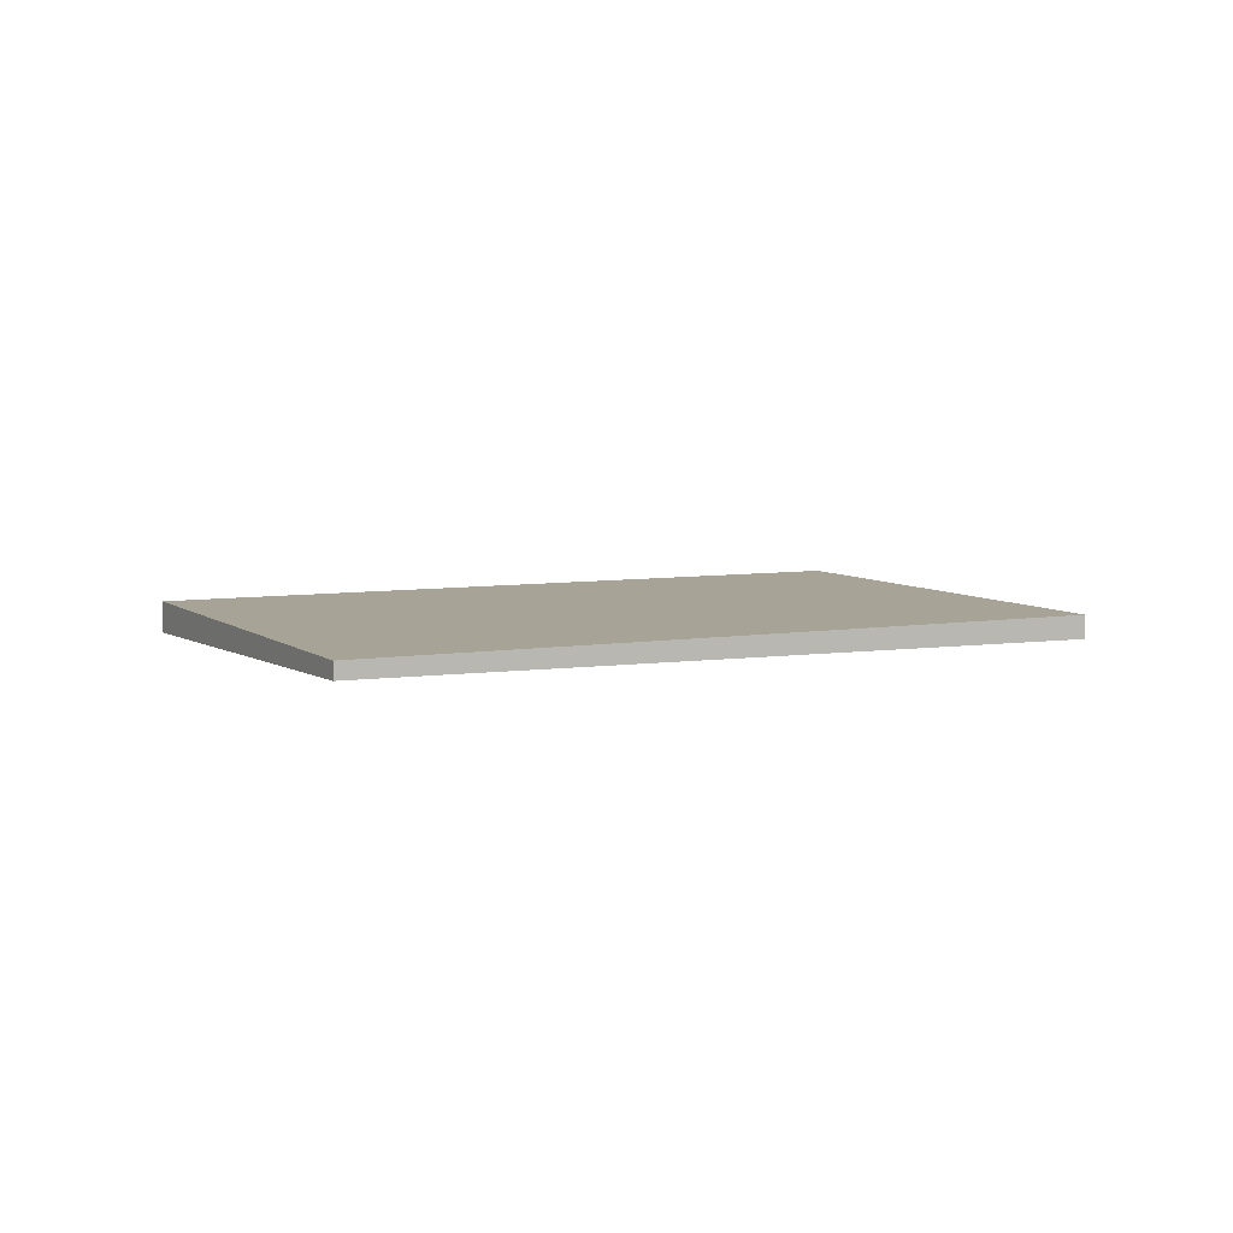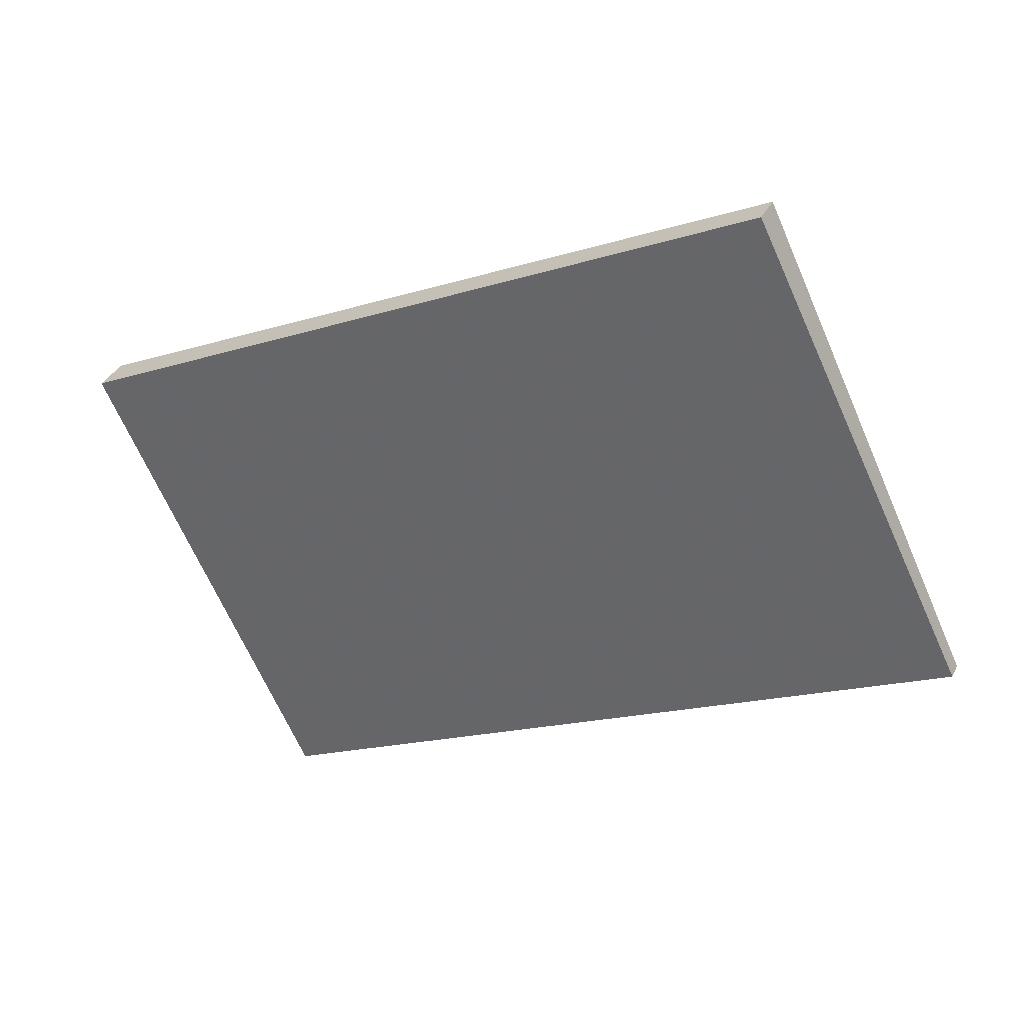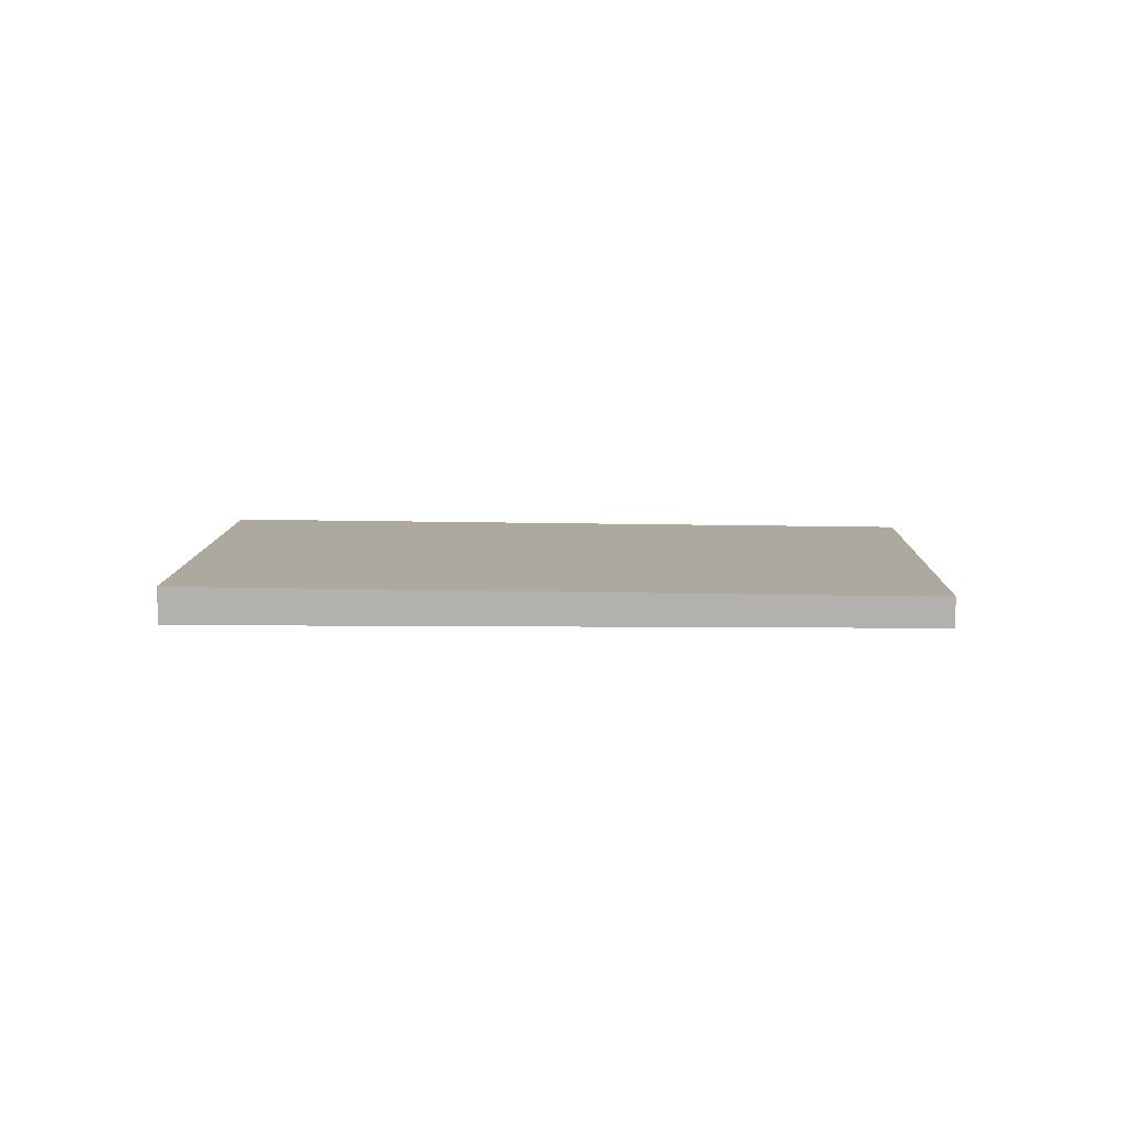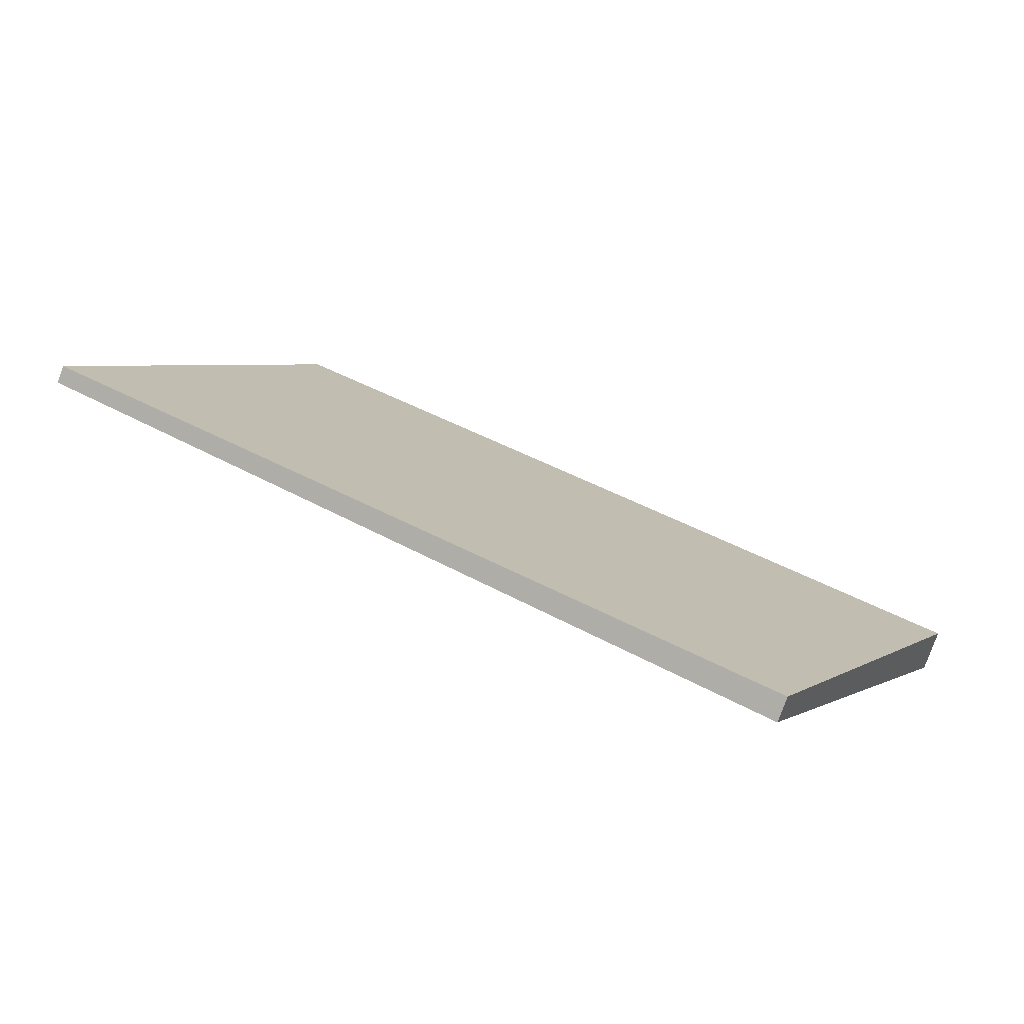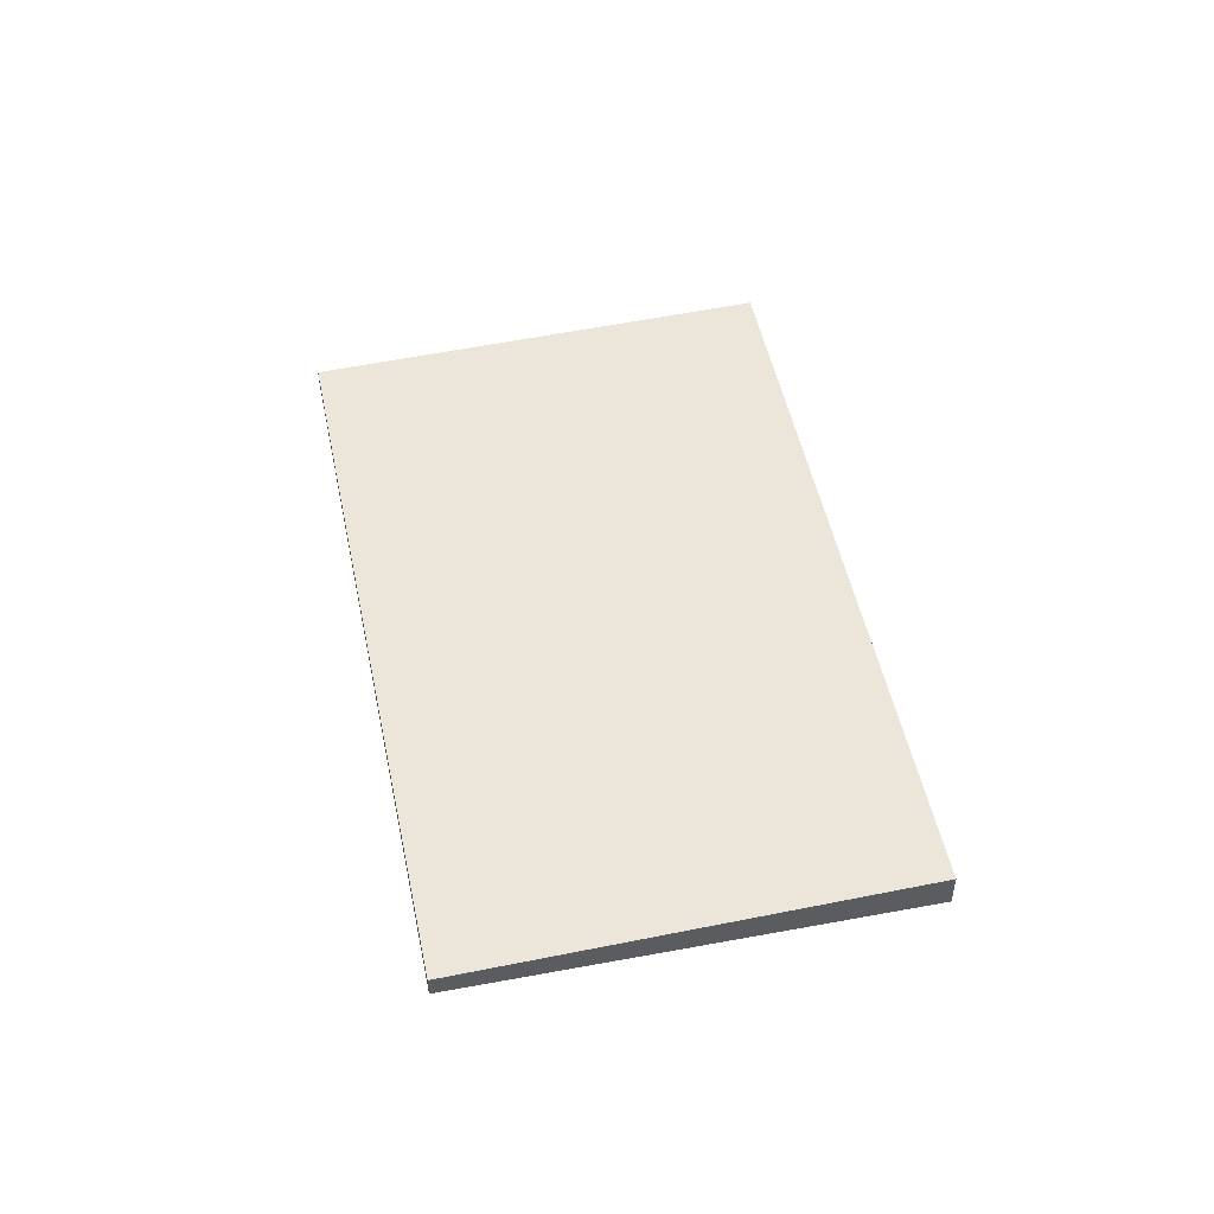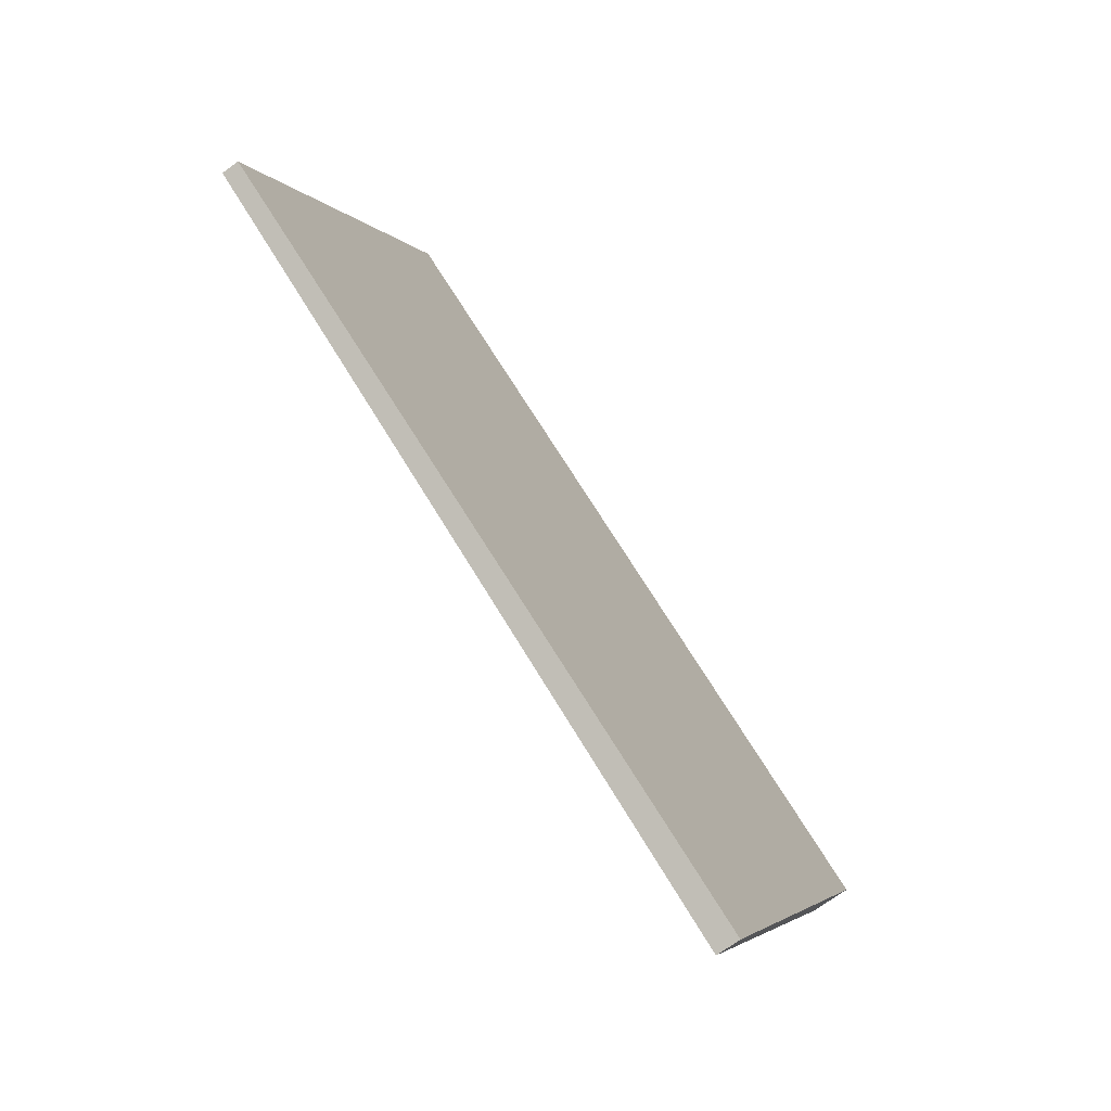
<metadata>
{"format":"obj","ext":"obj","renderer":"f3d","projection":"perspective","resolution":1024,"background":"white","views":[{"elev":4.9,"azim":-53.7,"up":"+Z"},{"elev":34.9,"azim":-156.4,"up":"+Y"},{"elev":10.6,"azim":155.1,"up":"+Z"},{"elev":-78.4,"azim":-19.8,"up":"+Y"},{"elev":50.9,"azim":52.4,"up":"+Z"},{"elev":-72.0,"azim":-54.0,"up":"+Y"}]}
</metadata>
<code>
v -2287 -427.8 0.09399
v -2289 -426.4 0.0666
v -2288 -424.7 0.1242
v -2286 -426 0.1514
v -2289 -426.4 0.0666
v -2287 -427.8 0.09399
v -2287 -427.8 0
v -2289 -426.4 0
v -2288 -424.7 0.1242
v -2289 -426.4 0.0666
v -2289 -426.4 0
v -2288 -424.7 -1.388e-17
v -2286 -426 0.1514
v -2288 -424.7 0.1242
v -2288 -424.7 -1.388e-17
v -2286 -426 0
v -2287 -427.8 0.09399
v -2286 -426 0.1514
v -2286 -426 0
v -2287 -427.8 0
v -2287 -427.8 0
v -2289 -426.4 0
v -2288 -424.7 0
v -2286 -426 0
f 2 3 4 1
f 6 7 8 5
f 10 11 12 9
f 14 15 16 13
f 18 19 20 17
f 22 23 24 21

</code>
